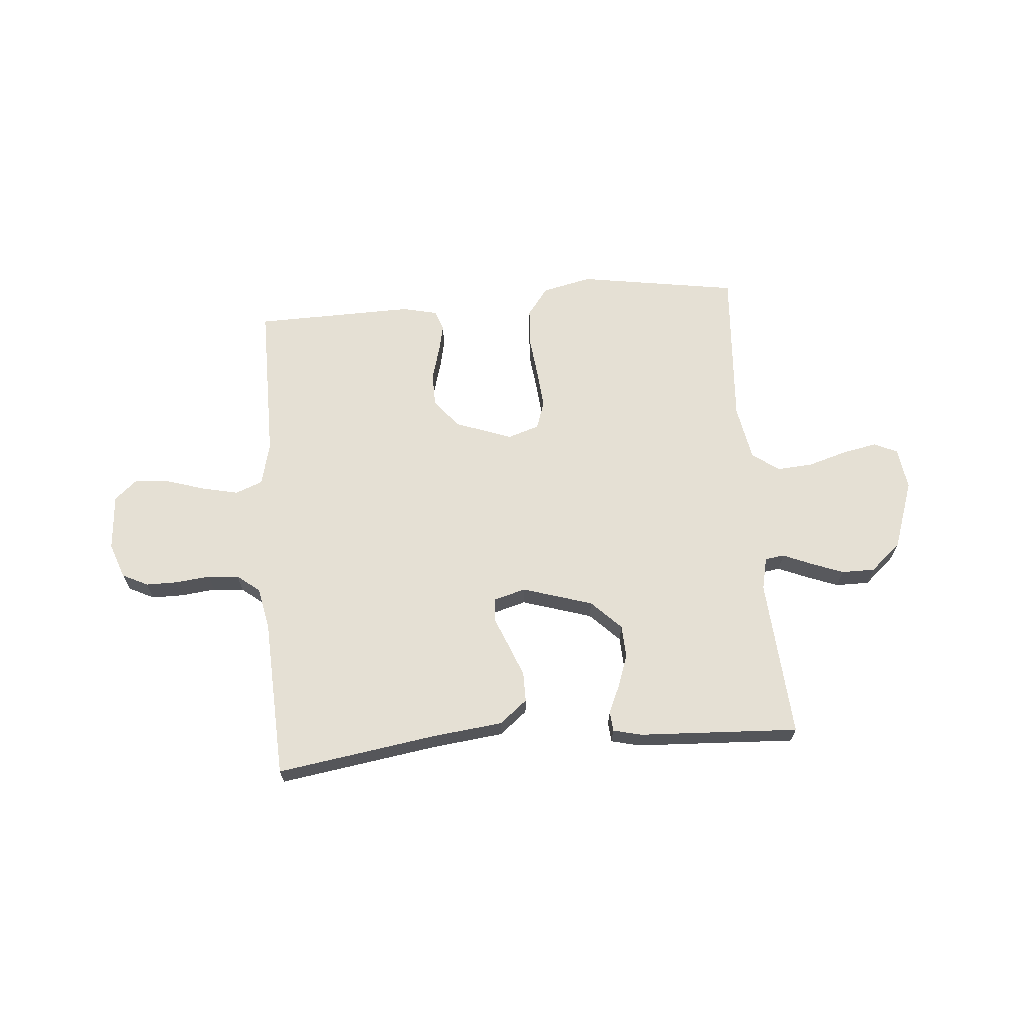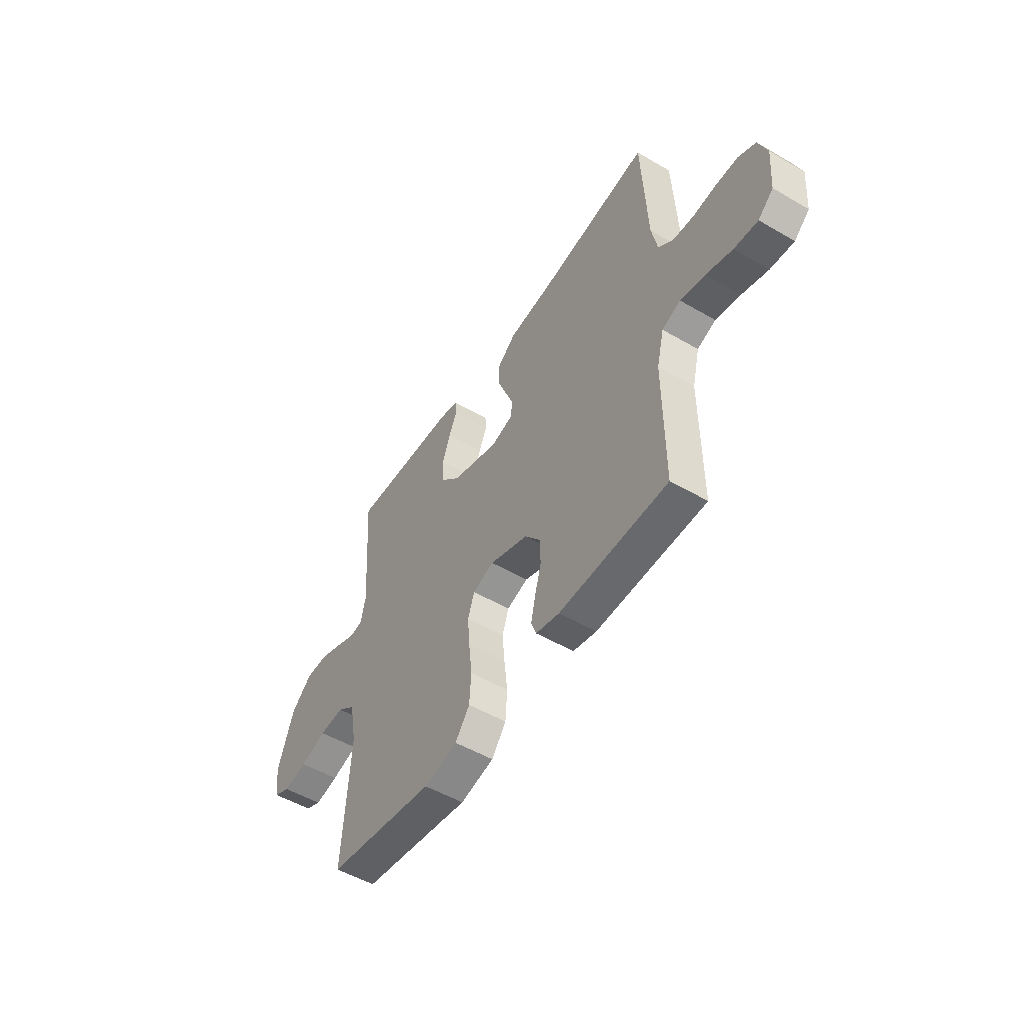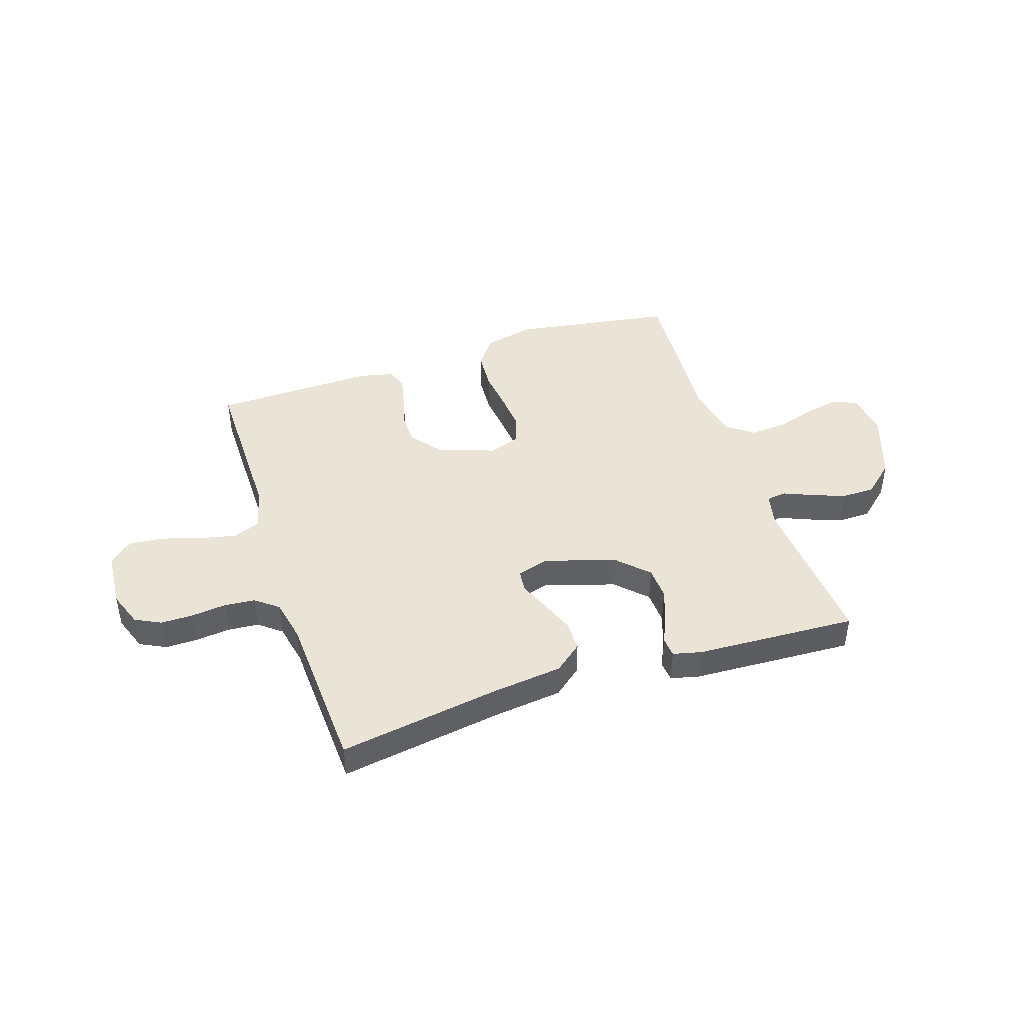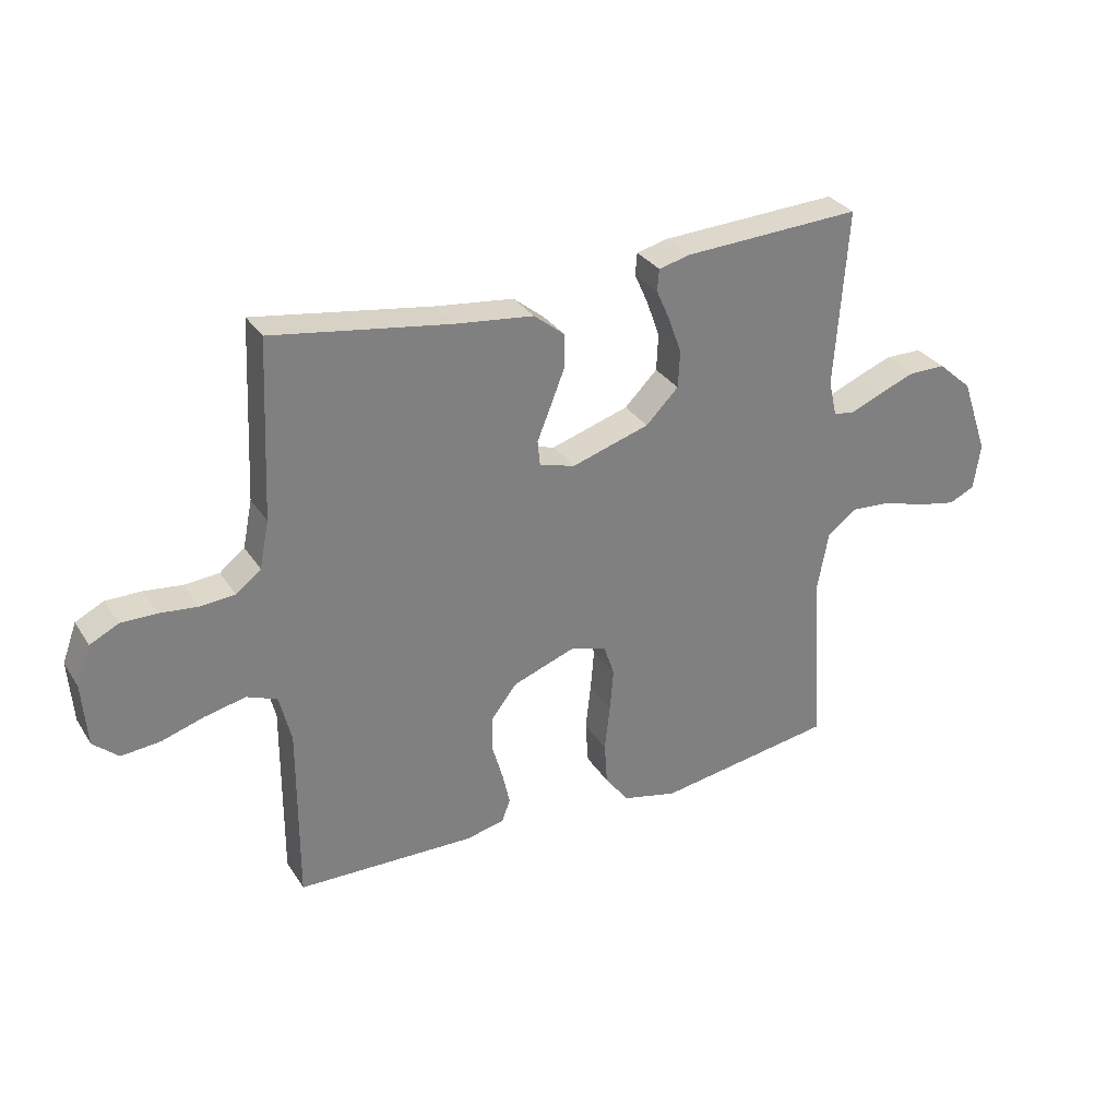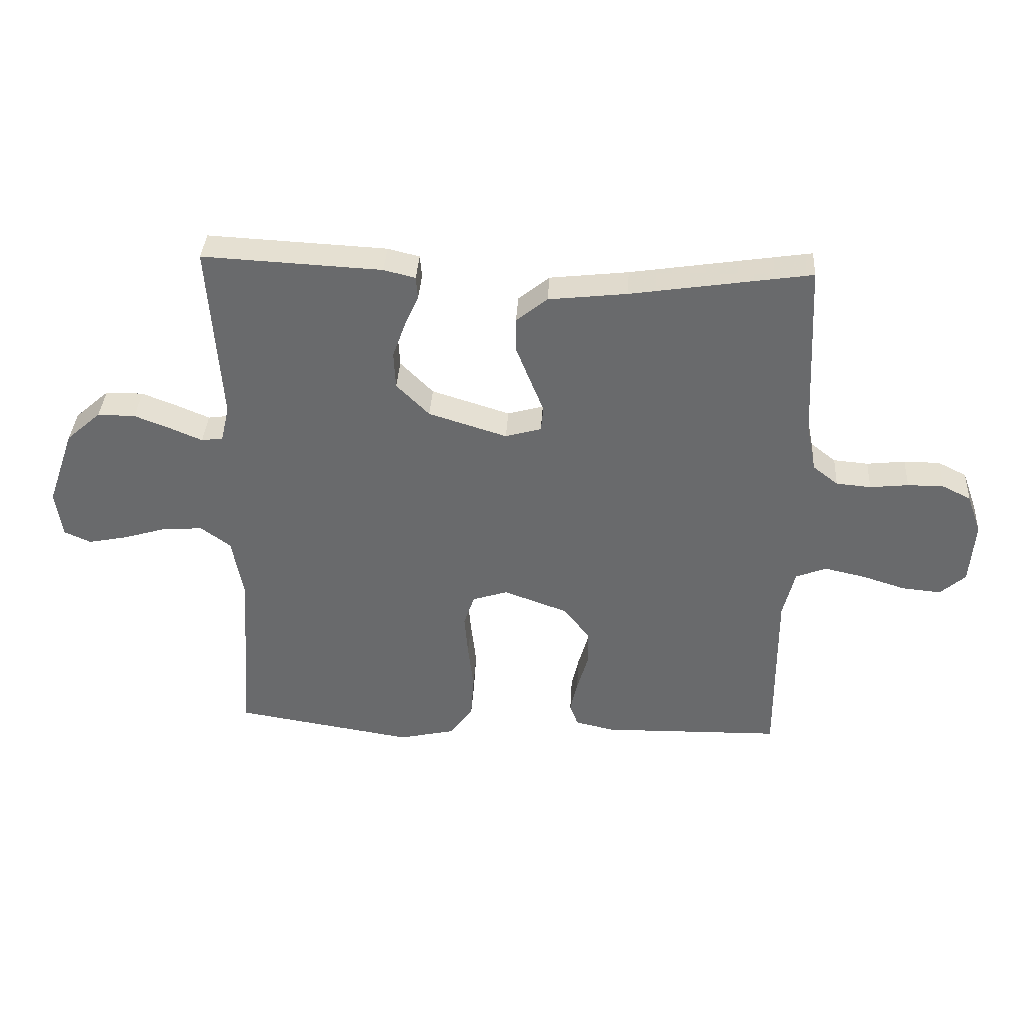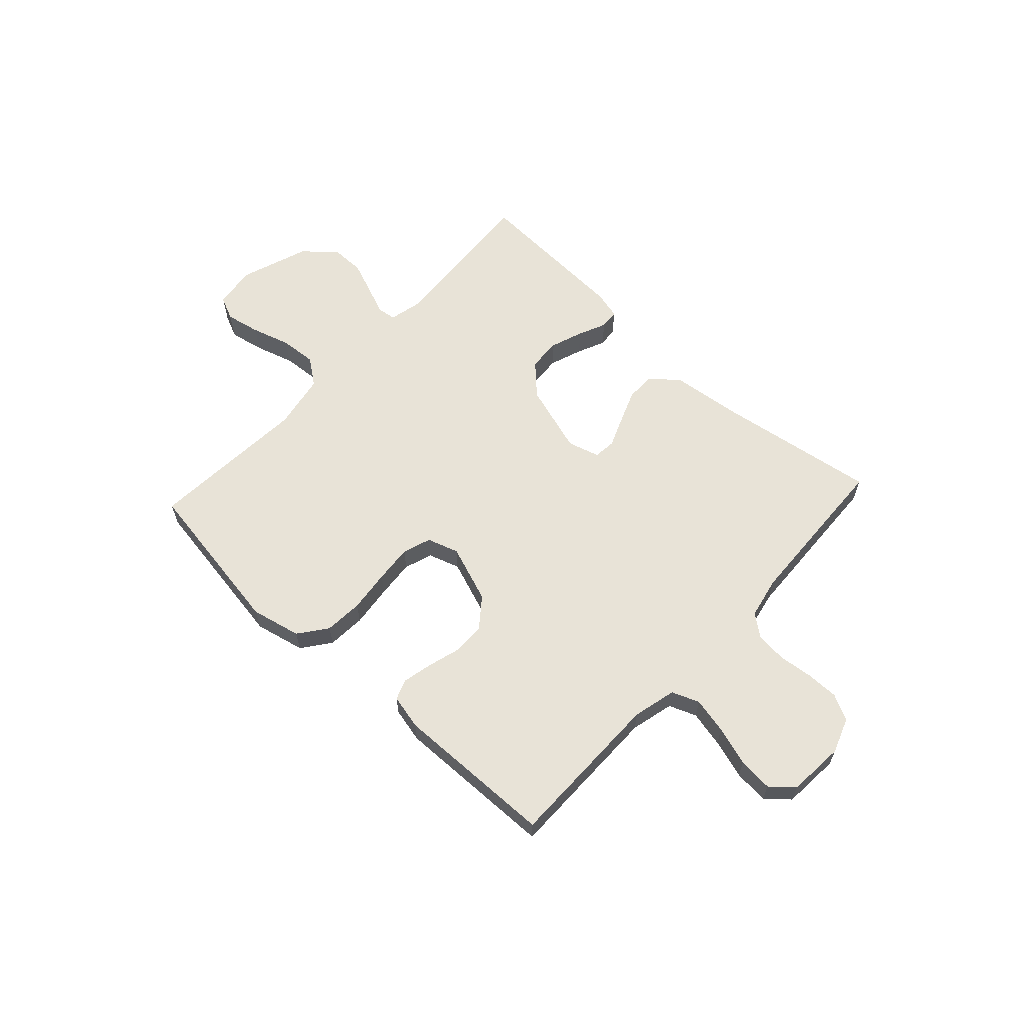
<metadata>
{"format":"obj","ext":"obj","renderer":"f3d","projection":"perspective","resolution":1024,"background":"white","views":[{"elev":65.6,"azim":-4.8,"up":"+Y"},{"elev":-51.7,"azim":-122.3,"up":"+Z"},{"elev":43.9,"azim":-18.3,"up":"+Y"},{"elev":31.0,"azim":-27.3,"up":"+Z"},{"elev":36.7,"azim":-176.6,"up":"+Z"},{"elev":61.8,"azim":-137.3,"up":"+Y"}]}
</metadata>
<code>
v -0.5 0.07 -0.5
v -0.499 0.07 -0.2
v -0.519 0.07 -0.119
v -0.57 0.07 -0.099
v -0.638 0.07 -0.114
v -0.711 0.07 -0.137
v -0.776 0.07 -0.143
v -0.818 0.07 -0.106
v -0.826 0.07 0
v -0.802 0.07 0.066
v -0.754 0.07 0.09
v -0.694 0.07 0.09
v -0.63 0.07 0.083
v -0.572 0.07 0.088
v -0.53 0.07 0.121
v -0.514 0.07 0.2
v -0.5 0.07 0.5
v -0.2 0.07 0.454
v -0.069 0.07 0.439
v -0.017 0.07 0.397
v -0.017 0.07 0.341
v -0.041 0.07 0.28
v -0.064 0.07 0.223
v -0.06 0.07 0.181
v 0 0.07 0.164
v 0.131 0.07 0.205
v 0.186 0.07 0.26
v 0.189 0.07 0.322
v 0.167 0.07 0.383
v 0.144 0.07 0.435
v 0.147 0.07 0.472
v 0.2 0.07 0.485
v 0.5 0.07 0.5
v 0.479 0.07 0.2
v 0.493 0.07 0.139
v 0.529 0.07 0.134
v 0.581 0.07 0.156
v 0.643 0.07 0.18
v 0.706 0.07 0.18
v 0.764 0.07 0.129
v 0.809 0.07 0
v 0.798 0.07 -0.079
v 0.754 0.07 -0.099
v 0.689 0.07 -0.086
v 0.616 0.07 -0.064
v 0.548 0.07 -0.059
v 0.498 0.07 -0.096
v 0.479 0.07 -0.2
v 0.5 0.07 -0.5
v 0.2 0.07 -0.548
v 0.107 0.07 -0.527
v 0.067 0.07 -0.474
v 0.062 0.07 -0.402
v 0.071 0.07 -0.323
v 0.077 0.07 -0.252
v 0.059 0.07 -0.199
v 0 0.07 -0.18
v -0.107 0.07 -0.219
v -0.15 0.07 -0.274
v -0.151 0.07 -0.336
v -0.133 0.07 -0.399
v -0.121 0.07 -0.453
v -0.135 0.07 -0.491
v -0.2 0.07 -0.506
v -0.5 0 -0.5
v -0.499 0 -0.2
v -0.519 0 -0.119
v -0.57 0 -0.099
v -0.638 0 -0.114
v -0.711 0 -0.137
v -0.776 0 -0.143
v -0.818 0 -0.106
v -0.826 0 0
v -0.802 0 0.066
v -0.754 0 0.09
v -0.694 0 0.09
v -0.63 0 0.083
v -0.572 0 0.088
v -0.53 0 0.121
v -0.514 0 0.2
v -0.5 0 0.5
v -0.2 0 0.454
v -0.069 0 0.439
v -0.017 0 0.397
v -0.017 0 0.341
v -0.041 0 0.28
v -0.064 0 0.223
v -0.06 0 0.181
v 0 0 0.164
v 0.131 0 0.205
v 0.186 0 0.26
v 0.189 0 0.322
v 0.167 0 0.383
v 0.144 0 0.435
v 0.147 0 0.472
v 0.2 0 0.485
v 0.5 0 0.5
v 0.479 0 0.2
v 0.493 0 0.139
v 0.529 0 0.134
v 0.581 0 0.156
v 0.643 0 0.18
v 0.706 0 0.18
v 0.764 0 0.129
v 0.809 0 0
v 0.798 0 -0.079
v 0.754 0 -0.099
v 0.689 0 -0.086
v 0.616 0 -0.064
v 0.548 0 -0.059
v 0.498 0 -0.096
v 0.479 0 -0.2
v 0.5 0 -0.5
v 0.2 0 -0.548
v 0.107 0 -0.527
v 0.067 0 -0.474
v 0.062 0 -0.402
v 0.071 0 -0.323
v 0.077 0 -0.252
v 0.059 0 -0.199
v 0 0 -0.18
v -0.107 0 -0.219
v -0.15 0 -0.274
v -0.151 0 -0.336
v -0.133 0 -0.399
v -0.121 0 -0.453
v -0.135 0 -0.491
v -0.2 0 -0.506
f 63 64 1 2
f 60 61 62 63
f 60 63 2 3
f 59 60 3
f 58 59 3
f 57 58 3 4
f 51 52 53 54
f 51 54 55
f 48 49 50 51
f 47 48 51 55
f 46 47 55 56
f 42 43 44 45
f 40 41 42 45
f 40 45 46
f 36 37 38 39
f 36 39 40 46
f 31 32 33 34
f 29 30 31 34
f 28 29 34 35
f 27 28 35
f 26 27 35
f 25 26 35
f 20 21 22 23
f 18 19 20 23
f 16 17 18 23
f 15 16 23 24
f 14 15 24 25
f 10 11 12 13
f 10 13 14
f 9 10 14
f 5 6 7 8
f 4 5 8 9
f 57 4 9 14
f 36 46 56 57
f 35 36 57
f 14 25 35 57
f 66 65 128 127
f 127 126 125 124
f 67 66 127 124
f 67 124 123
f 67 123 122
f 68 67 122 121
f 118 117 116 115
f 119 118 115
f 115 114 113 112
f 119 115 112 111
f 120 119 111 110
f 109 108 107 106
f 109 106 105 104
f 110 109 104
f 103 102 101 100
f 110 104 103 100
f 98 97 96 95
f 98 95 94 93
f 99 98 93 92
f 99 92 91
f 99 91 90
f 99 90 89
f 87 86 85 84
f 87 84 83 82
f 87 82 81 80
f 88 87 80 79
f 89 88 79 78
f 77 76 75 74
f 78 77 74
f 78 74 73
f 72 71 70 69
f 73 72 69 68
f 78 73 68 121
f 121 120 110 100
f 121 100 99
f 121 99 89 78
f 1 65 66 2
f 2 66 67 3
f 3 67 68 4
f 4 68 69 5
f 5 69 70 6
f 6 70 71 7
f 7 71 72 8
f 8 72 73 9
f 9 73 74 10
f 10 74 75 11
f 11 75 76 12
f 12 76 77 13
f 13 77 78 14
f 14 78 79 15
f 15 79 80 16
f 16 80 81 17
f 17 81 82 18
f 18 82 83 19
f 19 83 84 20
f 20 84 85 21
f 21 85 86 22
f 22 86 87 23
f 23 87 88 24
f 24 88 89 25
f 25 89 90 26
f 26 90 91 27
f 27 91 92 28
f 28 92 93 29
f 29 93 94 30
f 30 94 95 31
f 31 95 96 32
f 32 96 97 33
f 33 97 98 34
f 34 98 99 35
f 35 99 100 36
f 36 100 101 37
f 37 101 102 38
f 38 102 103 39
f 39 103 104 40
f 40 104 105 41
f 41 105 106 42
f 42 106 107 43
f 43 107 108 44
f 44 108 109 45
f 45 109 110 46
f 46 110 111 47
f 47 111 112 48
f 48 112 113 49
f 49 113 114 50
f 50 114 115 51
f 51 115 116 52
f 52 116 117 53
f 53 117 118 54
f 54 118 119 55
f 55 119 120 56
f 56 120 121 57
f 57 121 122 58
f 58 122 123 59
f 59 123 124 60
f 60 124 125 61
f 61 125 126 62
f 62 126 127 63
f 63 127 128 64
f 64 128 65 1

</code>
